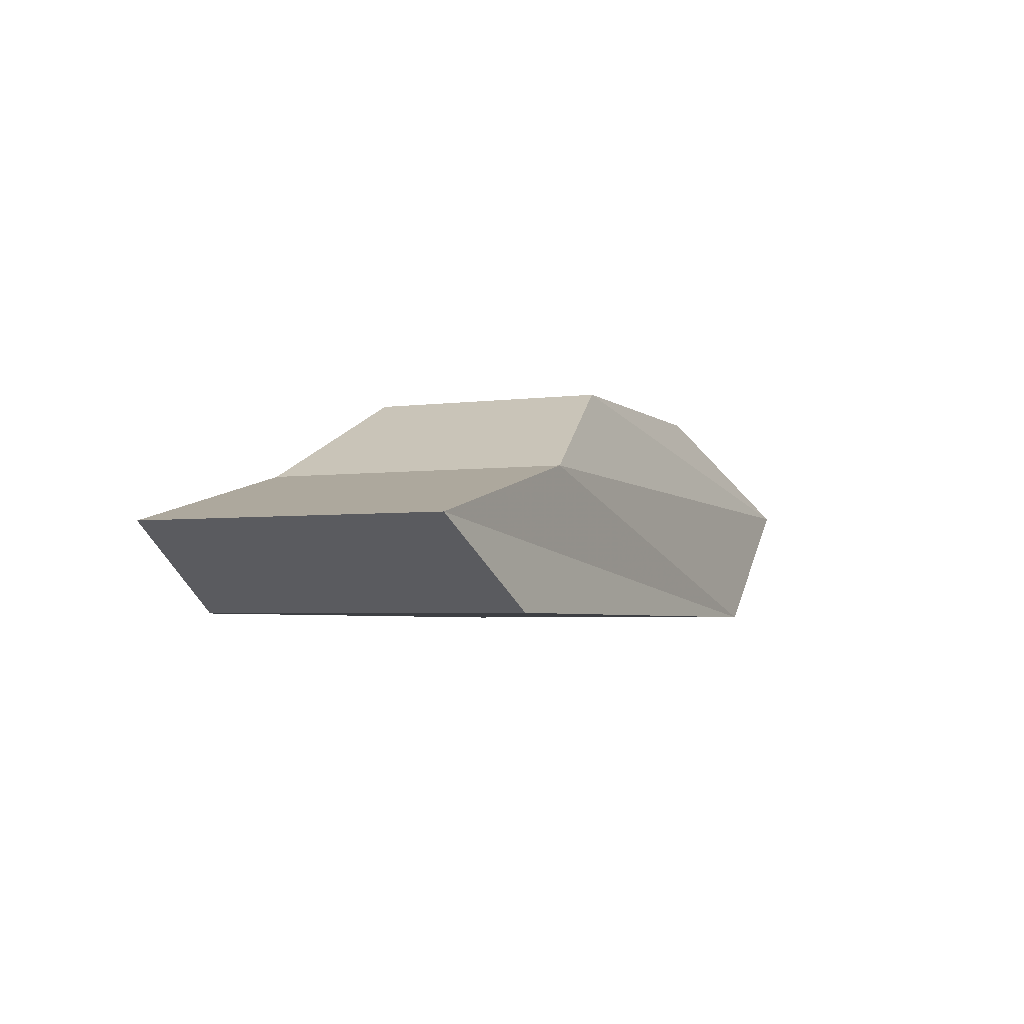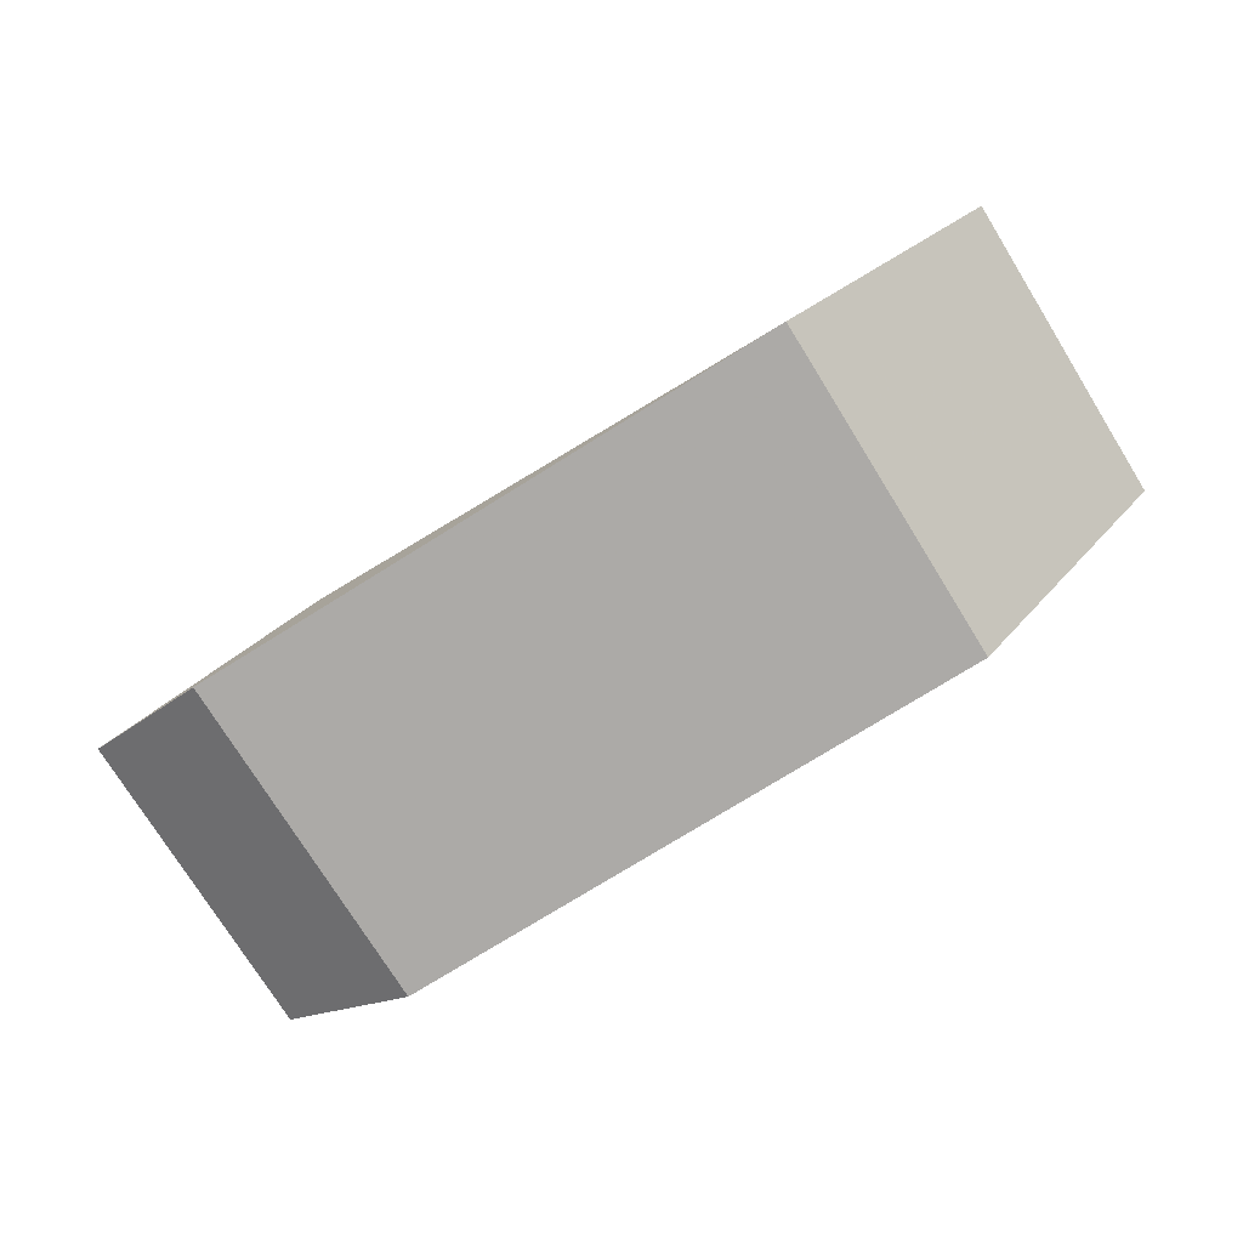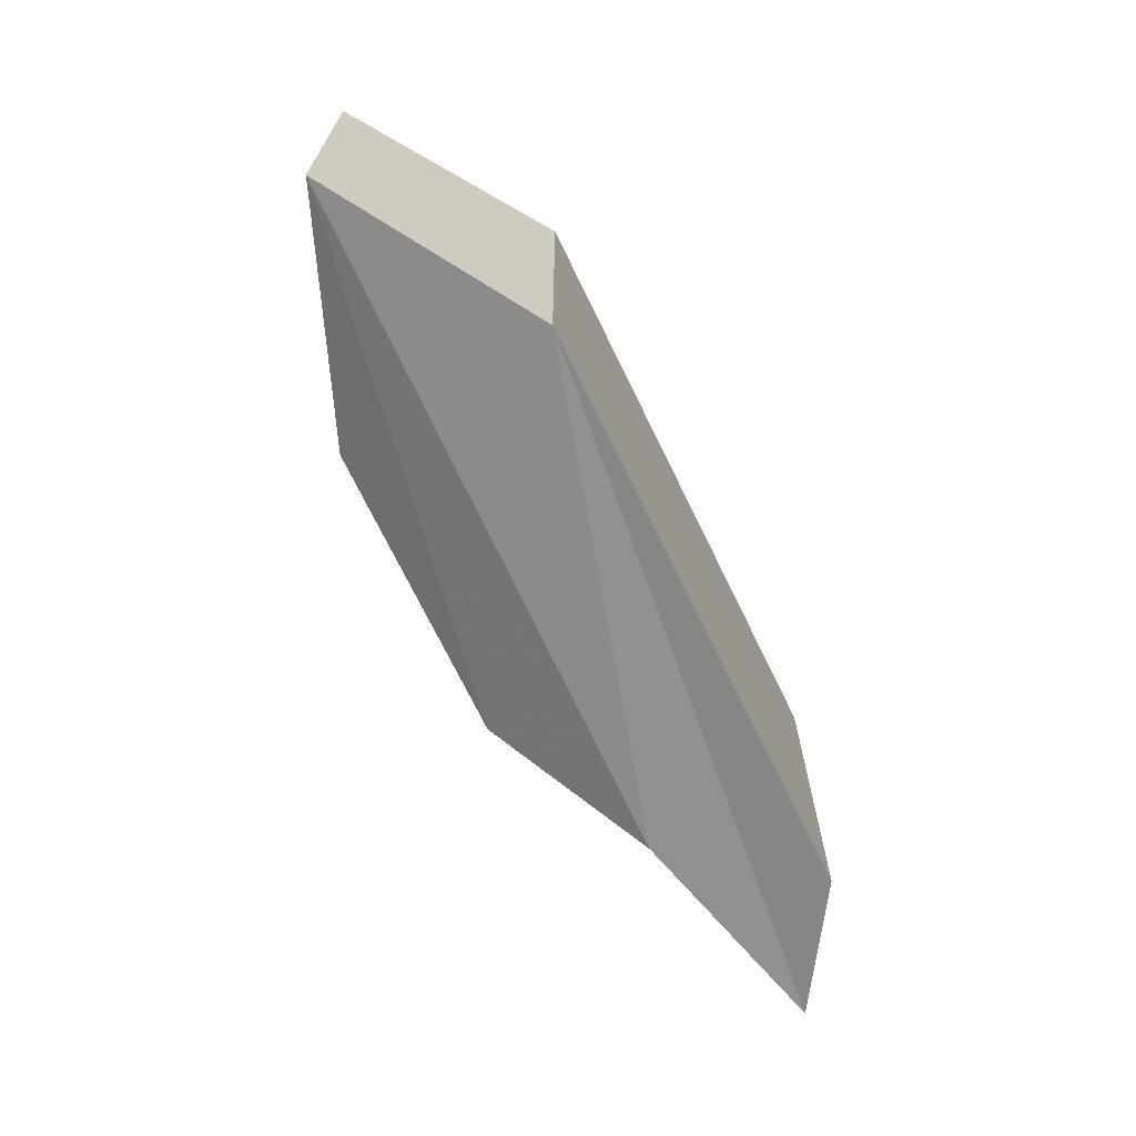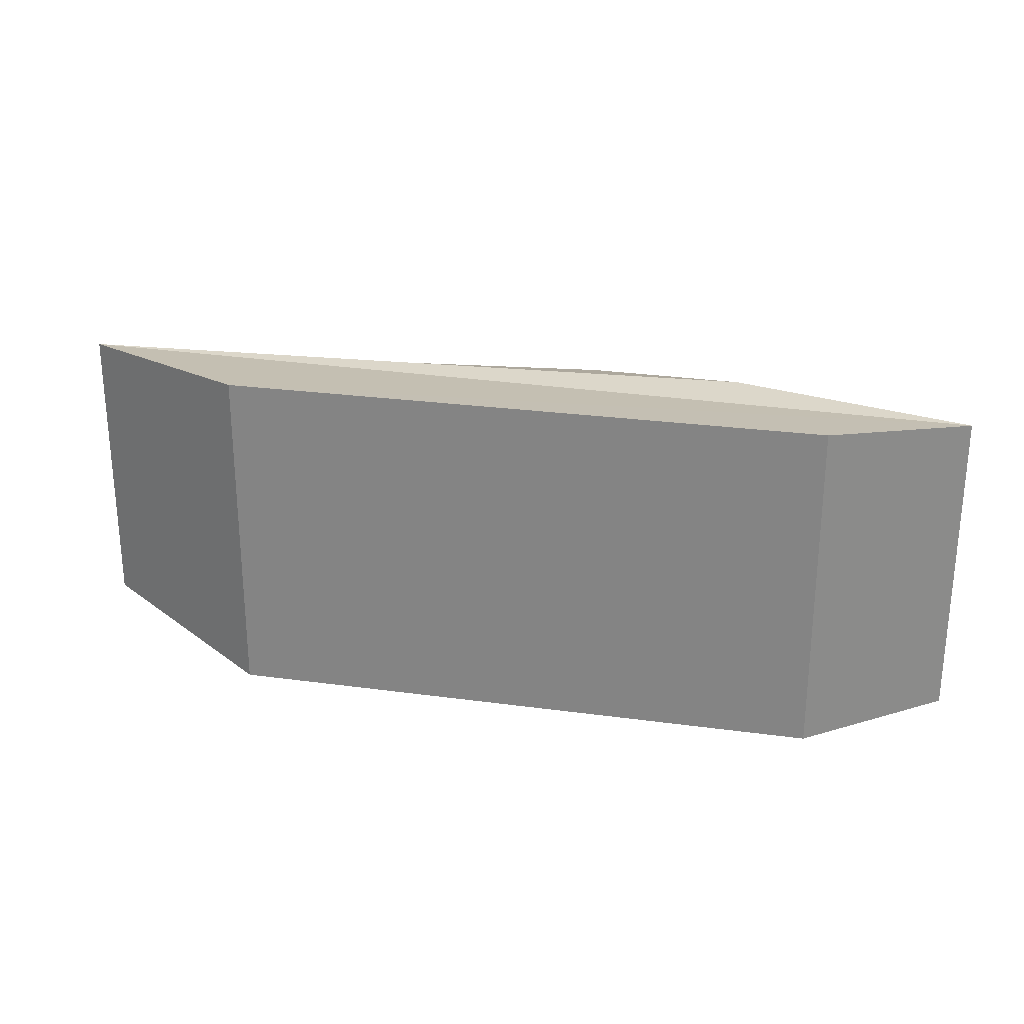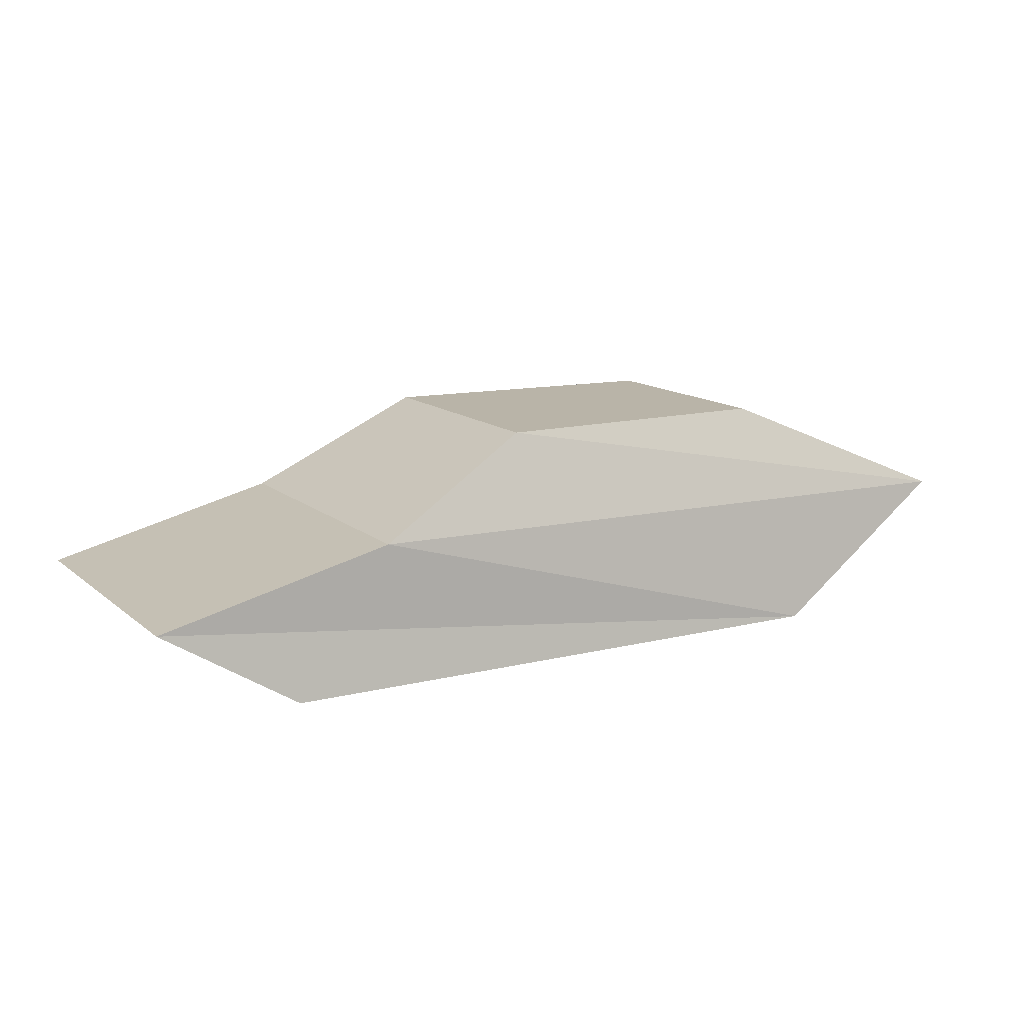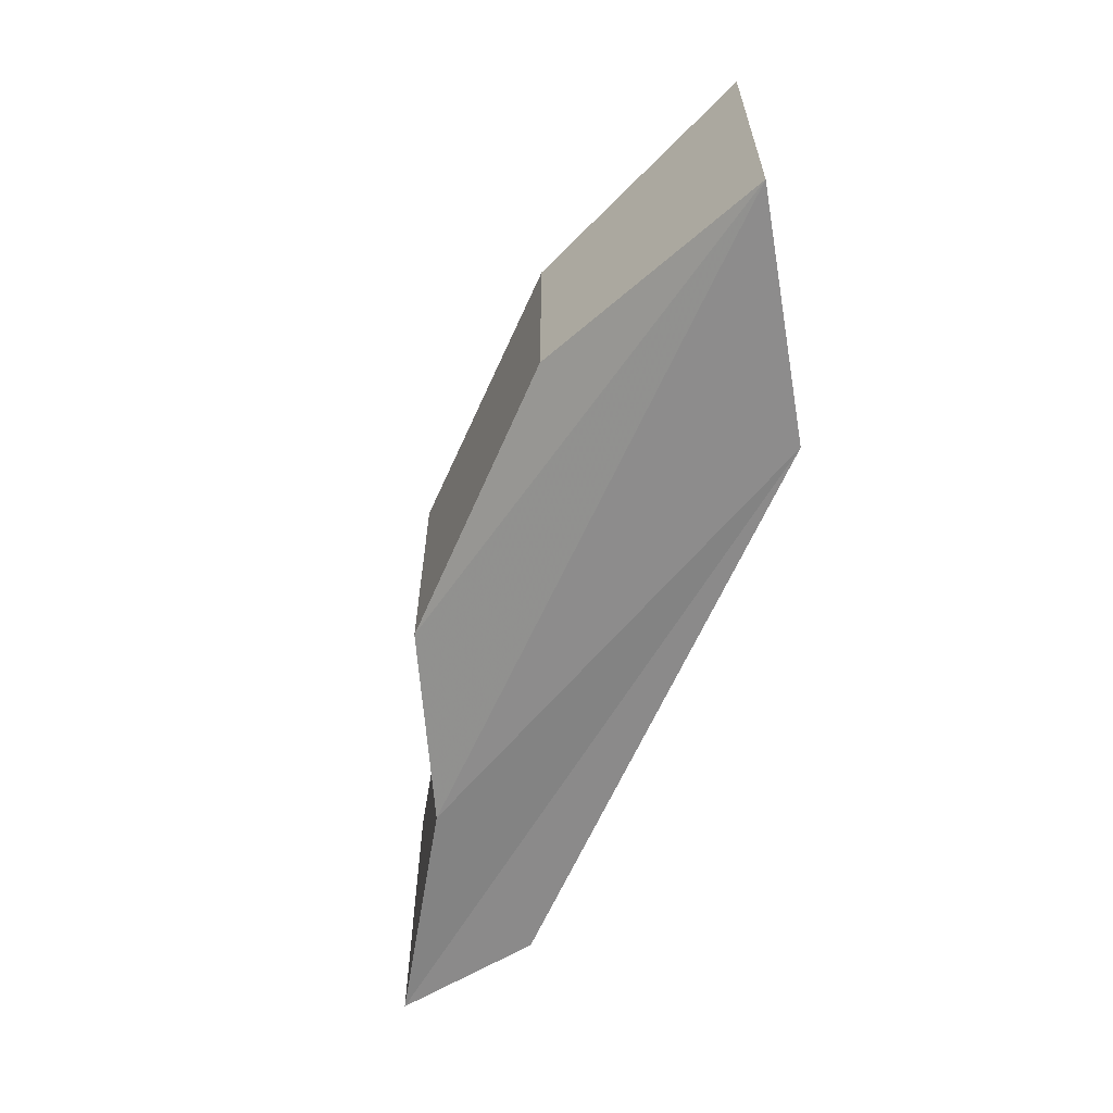
<metadata>
{"format":"obj","ext":"obj","renderer":"f3d","projection":"perspective","resolution":1024,"background":"white","views":[{"elev":-3.5,"azim":115.3,"up":"+Y"},{"elev":-76.2,"azim":-148.1,"up":"+Y"},{"elev":-67.4,"azim":-63.9,"up":"+Z"},{"elev":26.1,"azim":12.5,"up":"+Z"},{"elev":13.3,"azim":149.9,"up":"+Y"},{"elev":-61.5,"azim":-113.1,"up":"+Z"}]}
</metadata>
<code>
o car_wireframe
v 1.221 -9.9e-05 0.746
v 0.7786 0.6191 0.7004
v -1.406 -0.01357 0.746
v 1.81 0.3684 0.6898
v -2.279 0.5509 0.657
v 1.221 -9.9e-05 -0.746
v 0.7786 0.6191 -0.7004
v -1.406 -0.01357 -0.746
v 1.81 0.3684 -0.6898
v -2.279 0.5509 -0.657
v -1.239 0.9957 0.4946
v 0.06042 1.009 0.5467
v -1.239 0.9957 -0.4946
v 0.06042 1.009 -0.5467
f 3 8 6 1
f 6 9 4 1
f 9 7 2 4
f 5 10 8 3
f 12 14 13 11
f 2 7 14 12
f 5 11 13 10
f 10 13 14 7
f 4 2 5 3 1
f 8 10 7 9 6
f 2 12 11 5

</code>
